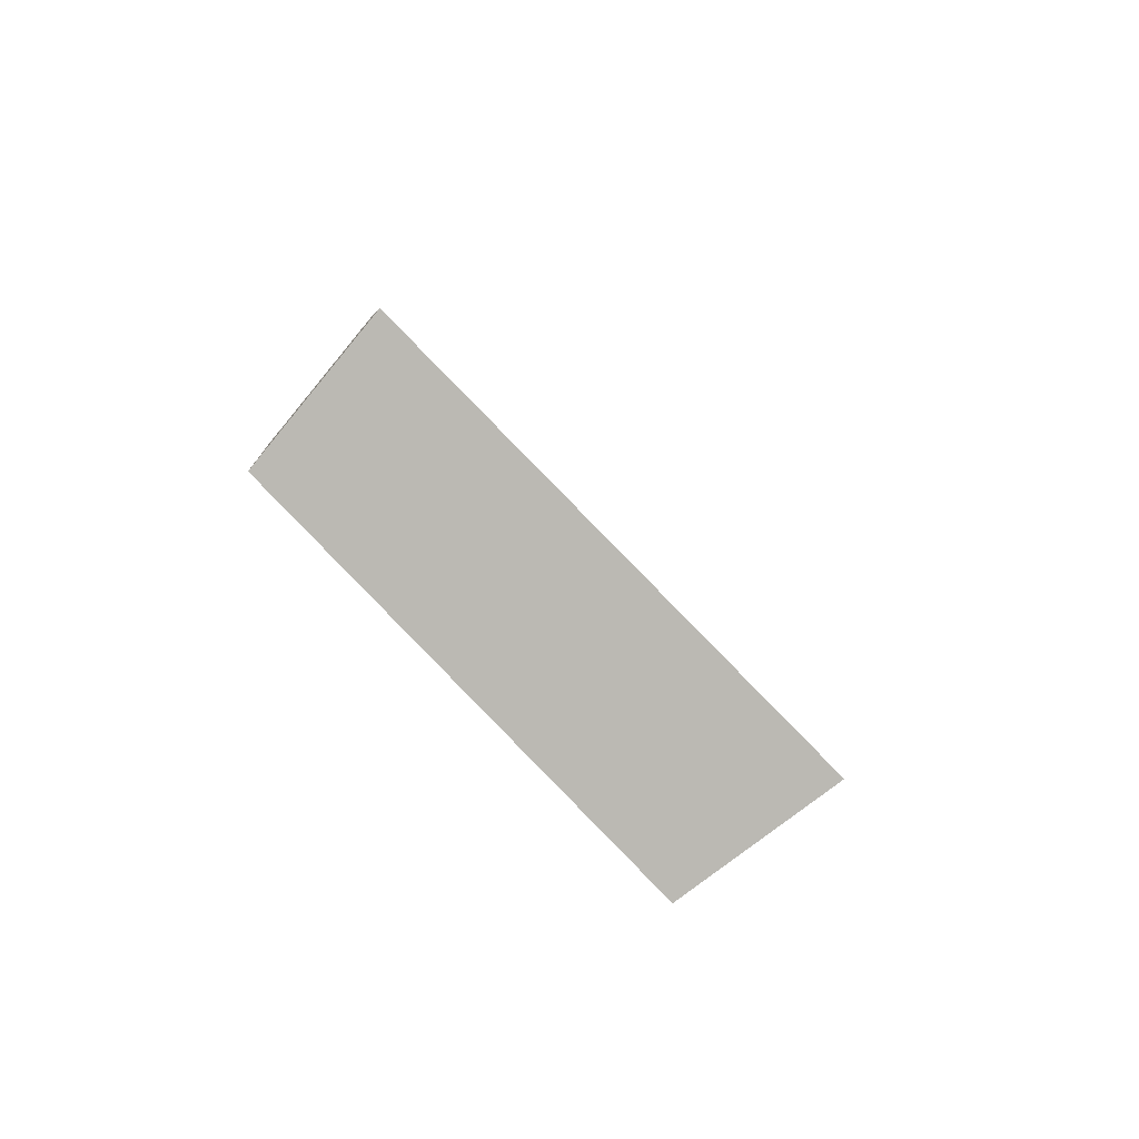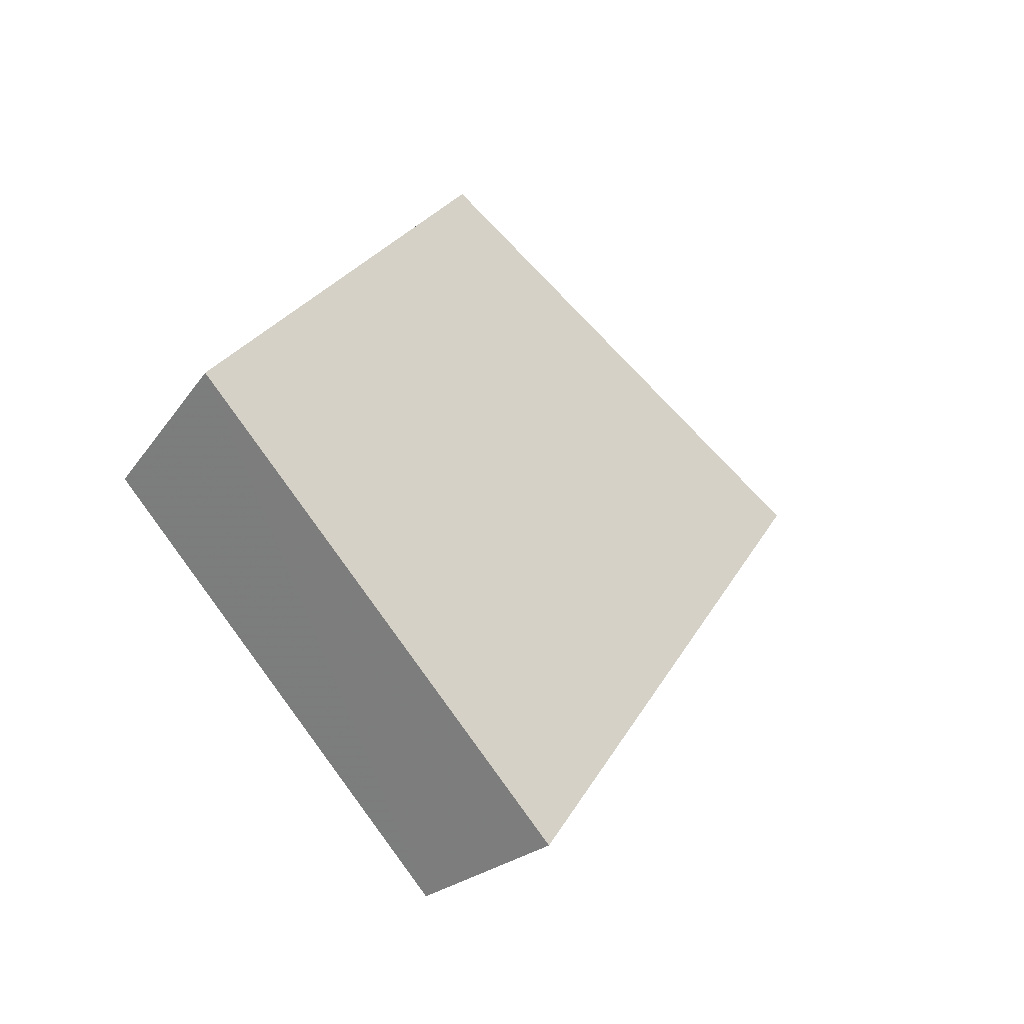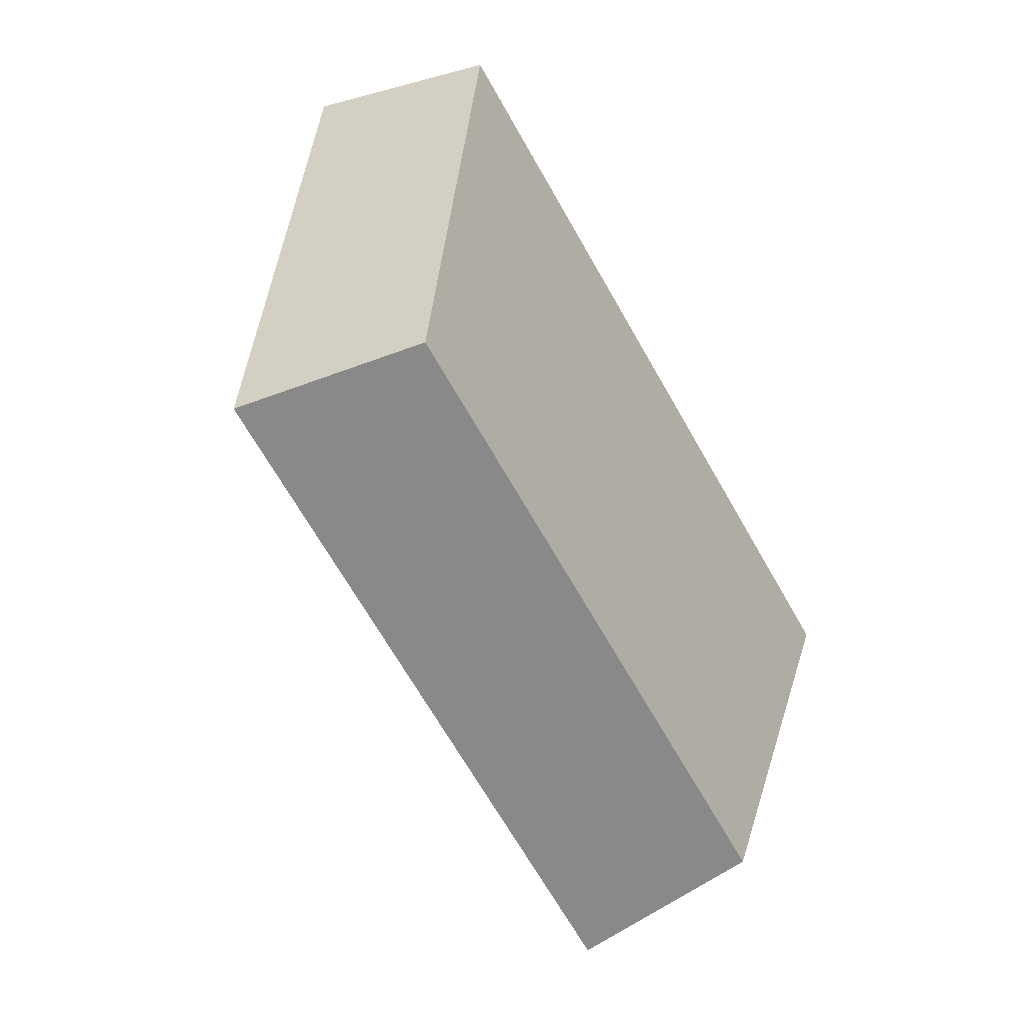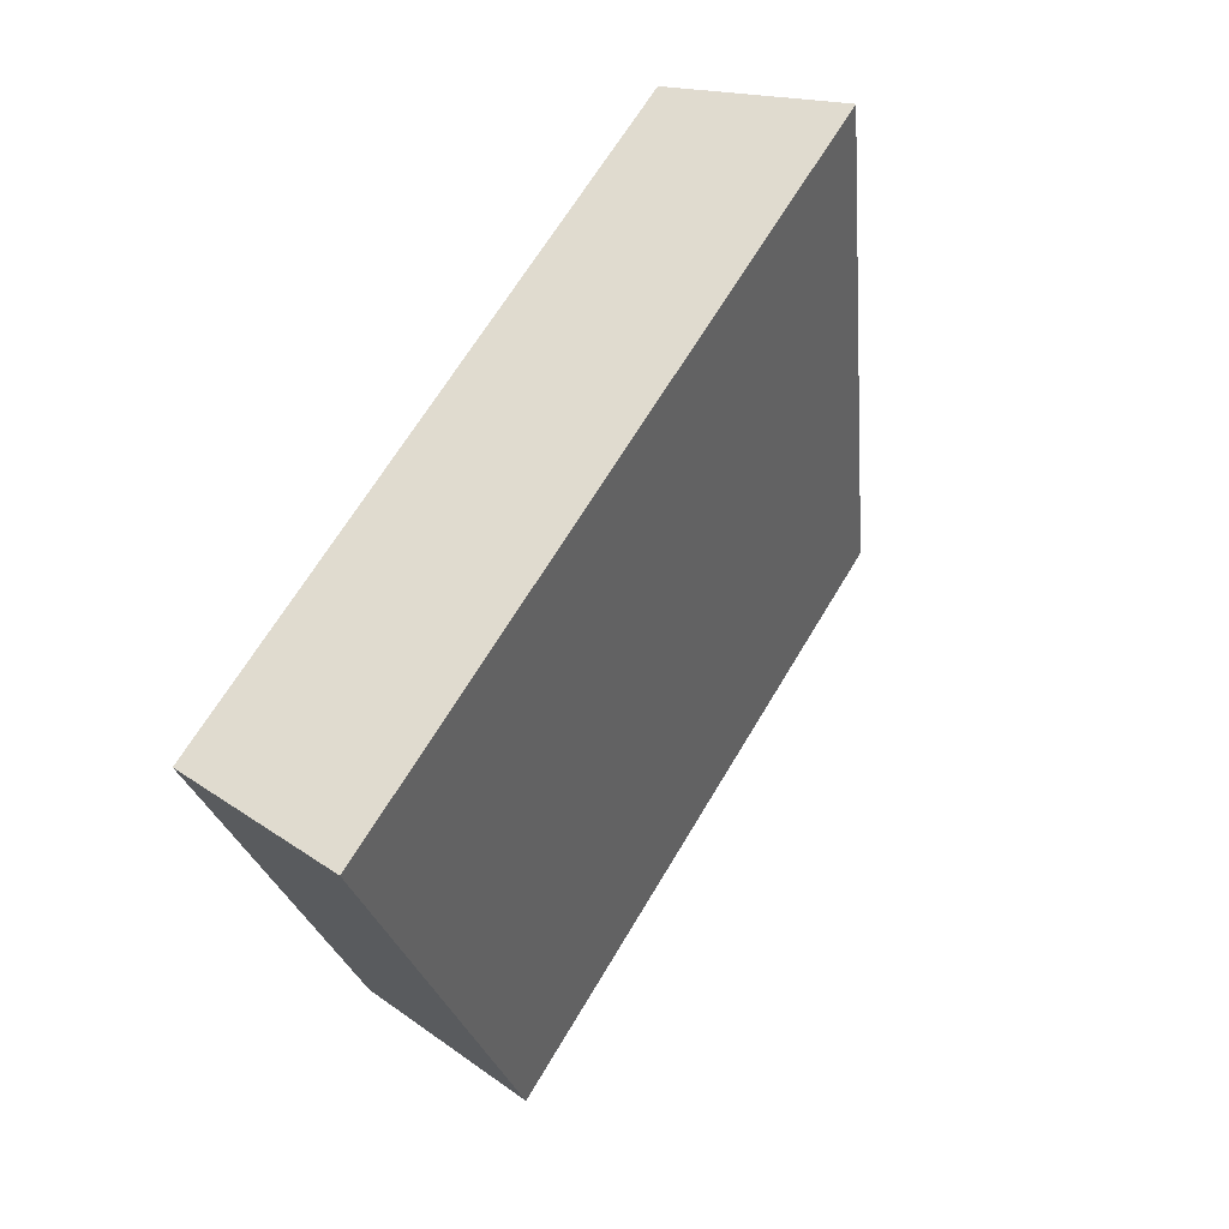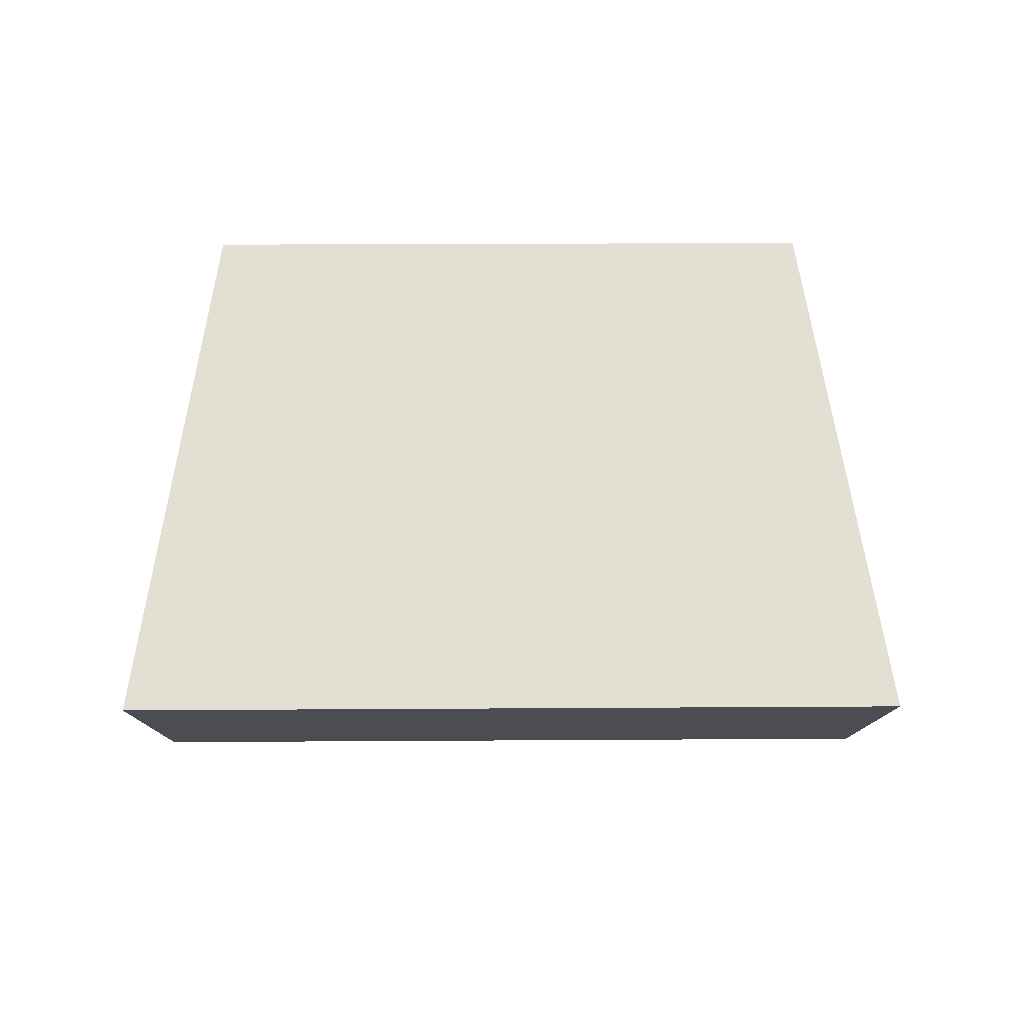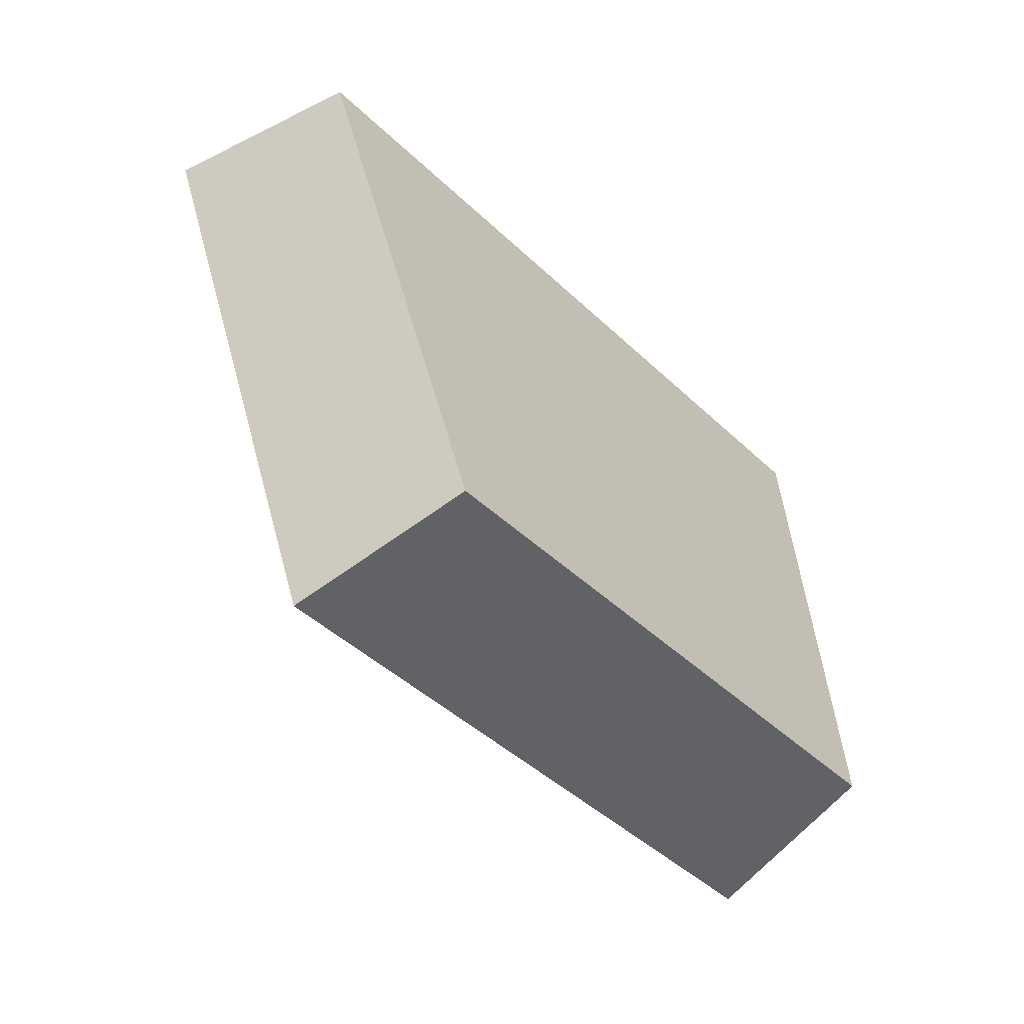
<metadata>
{"format":"obj","ext":"obj","renderer":"f3d","projection":"perspective","resolution":1024,"background":"white","views":[{"elev":5.1,"azim":38.9,"up":"+Y"},{"elev":24.3,"azim":65.2,"up":"+Y"},{"elev":59.1,"azim":-134.7,"up":"+Z"},{"elev":-63.2,"azim":44.6,"up":"+Z"},{"elev":21.6,"azim":133.2,"up":"+Y"},{"elev":73.6,"azim":-155.1,"up":"+Z"}]}
</metadata>
<code>
v 2.053 0.1463 2.464
v 2.058 0.1463 2.47
v 2.055 0.1502 2.472
v 2.051 0.1502 2.467
v 2.056 0.1516 2.471
v 2.055 0.1502 2.472
v 2.058 0.1463 2.47
v 2.06 0.1475 2.469
v 2.051 0.1516 2.466
v 2.051 0.1502 2.467
v 2.055 0.1502 2.472
v 2.056 0.1516 2.471
v 2.06 0.1475 2.469
v 2.058 0.1463 2.47
v 2.053 0.1463 2.464
v 2.054 0.1475 2.463
v 2.054 0.1475 2.463
v 2.053 0.1463 2.464
v 2.051 0.1502 2.467
v 2.051 0.1516 2.466
v 2.051 0.1516 2.466
v 2.056 0.1516 2.471
v 2.06 0.1475 2.469
v 2.054 0.1475 2.463
f 1 2 3
f 1 3 4
f 5 6 7
f 5 7 8
f 9 10 11
f 9 11 12
f 13 14 15
f 13 15 16
f 17 18 19
f 17 19 20
f 21 22 23
f 21 23 24

</code>
